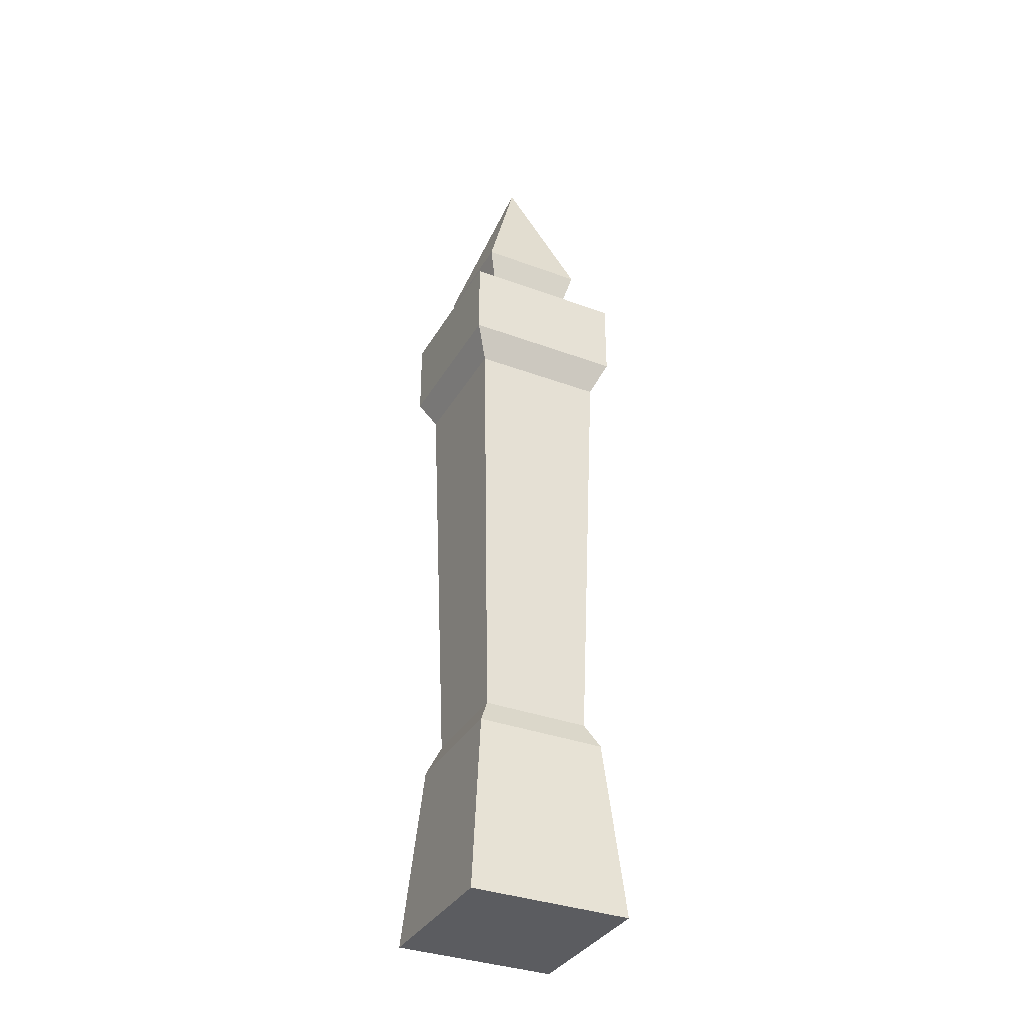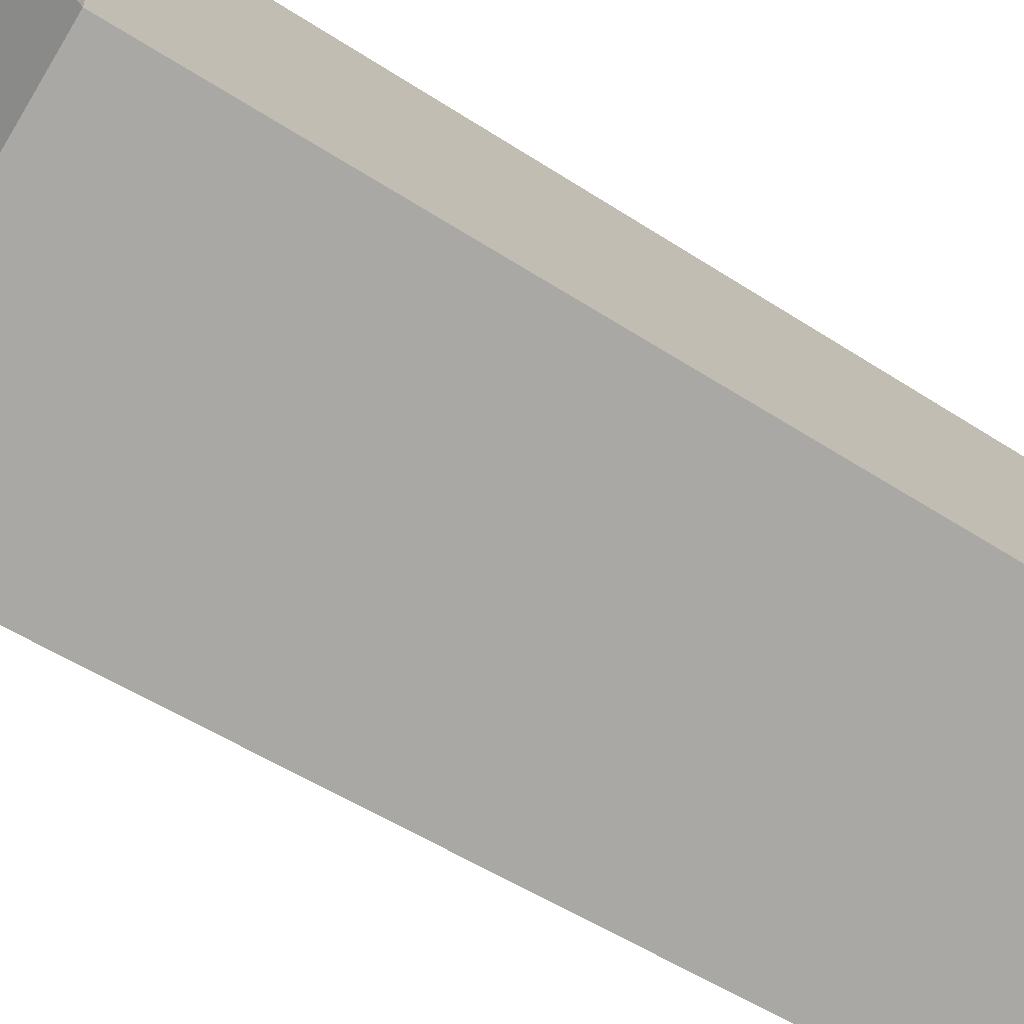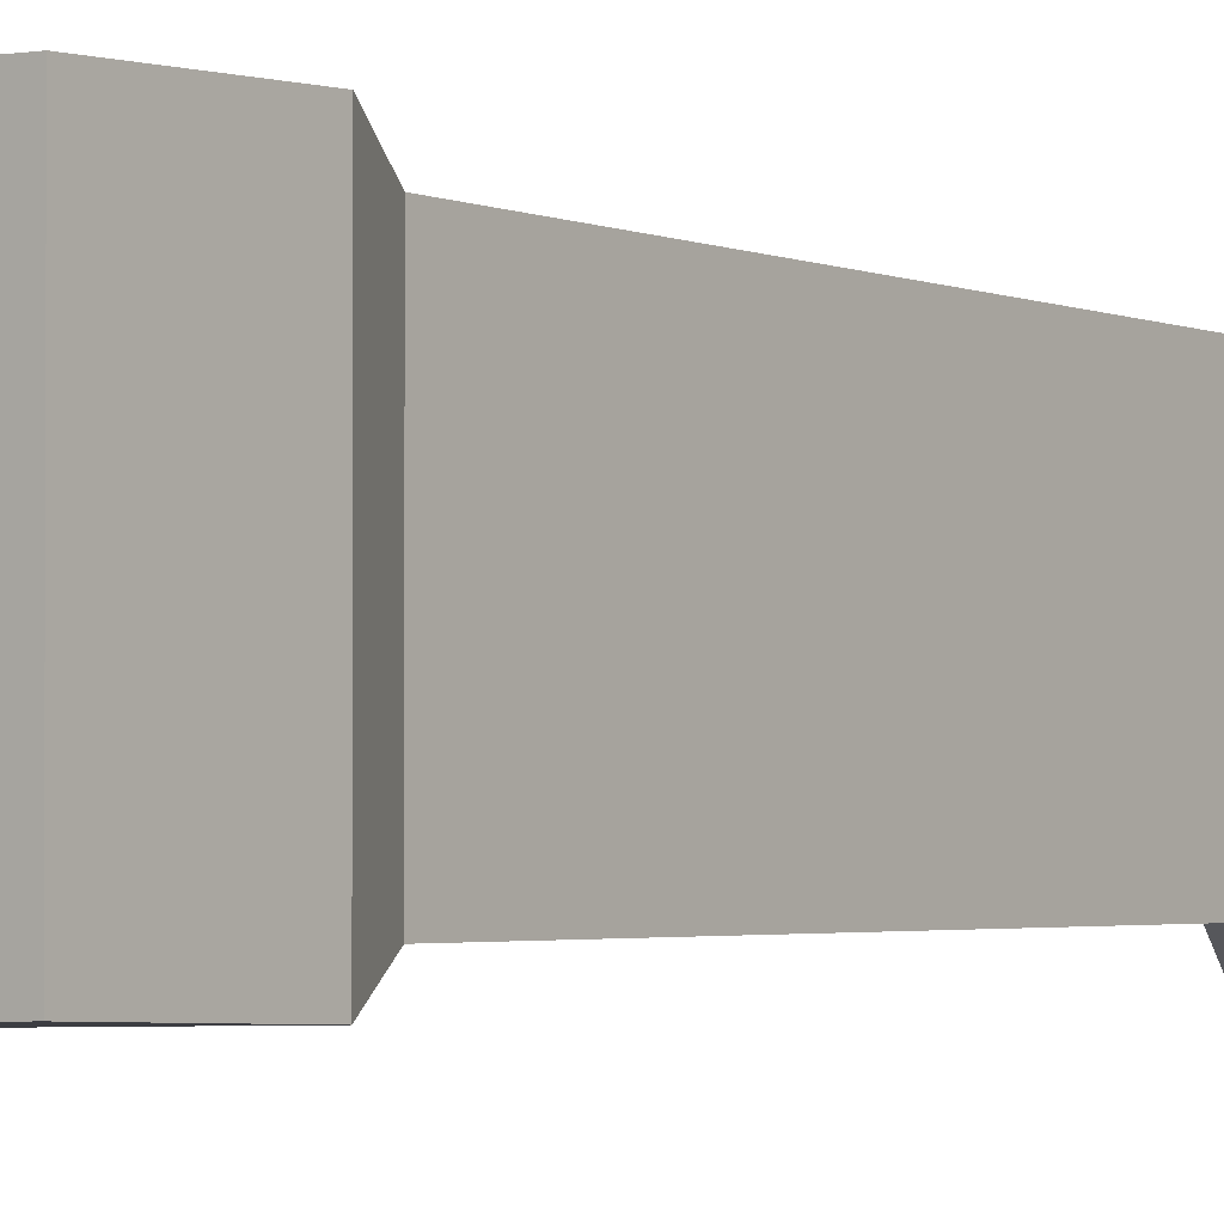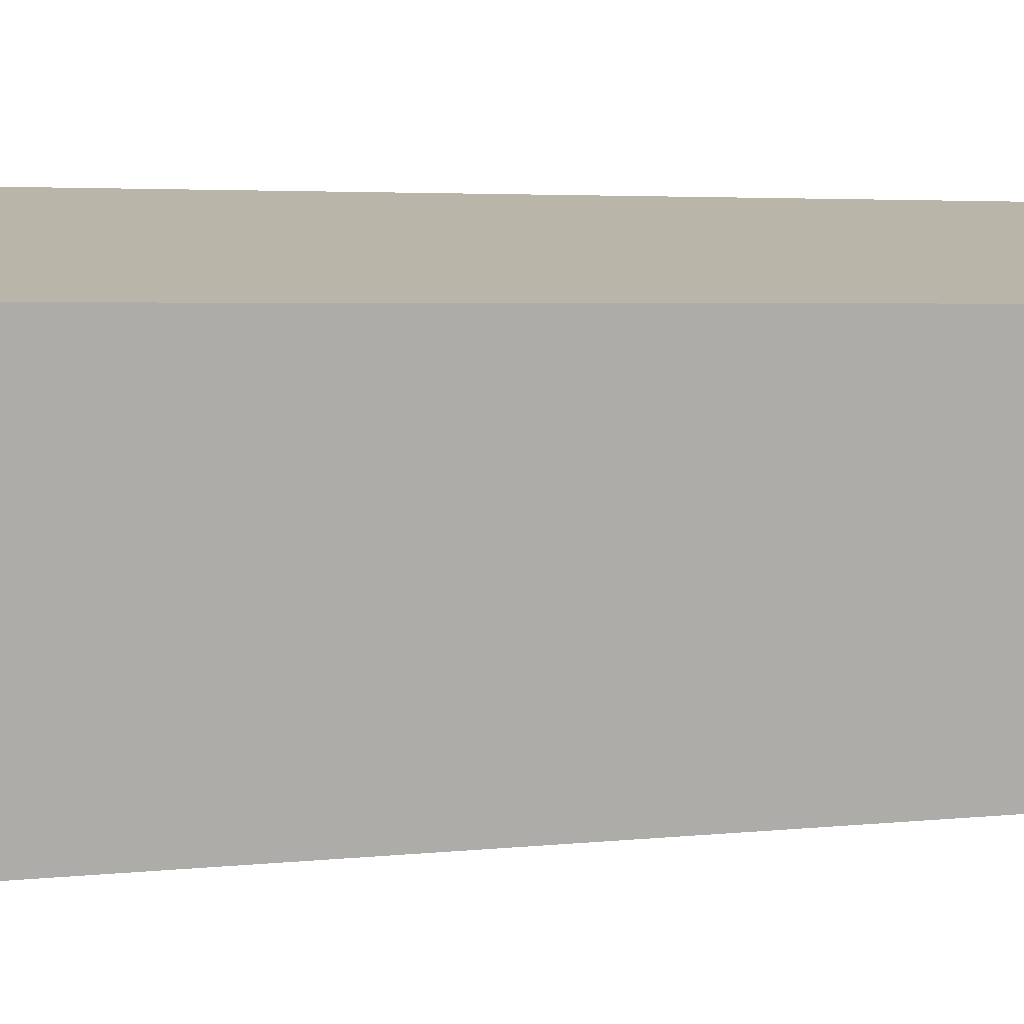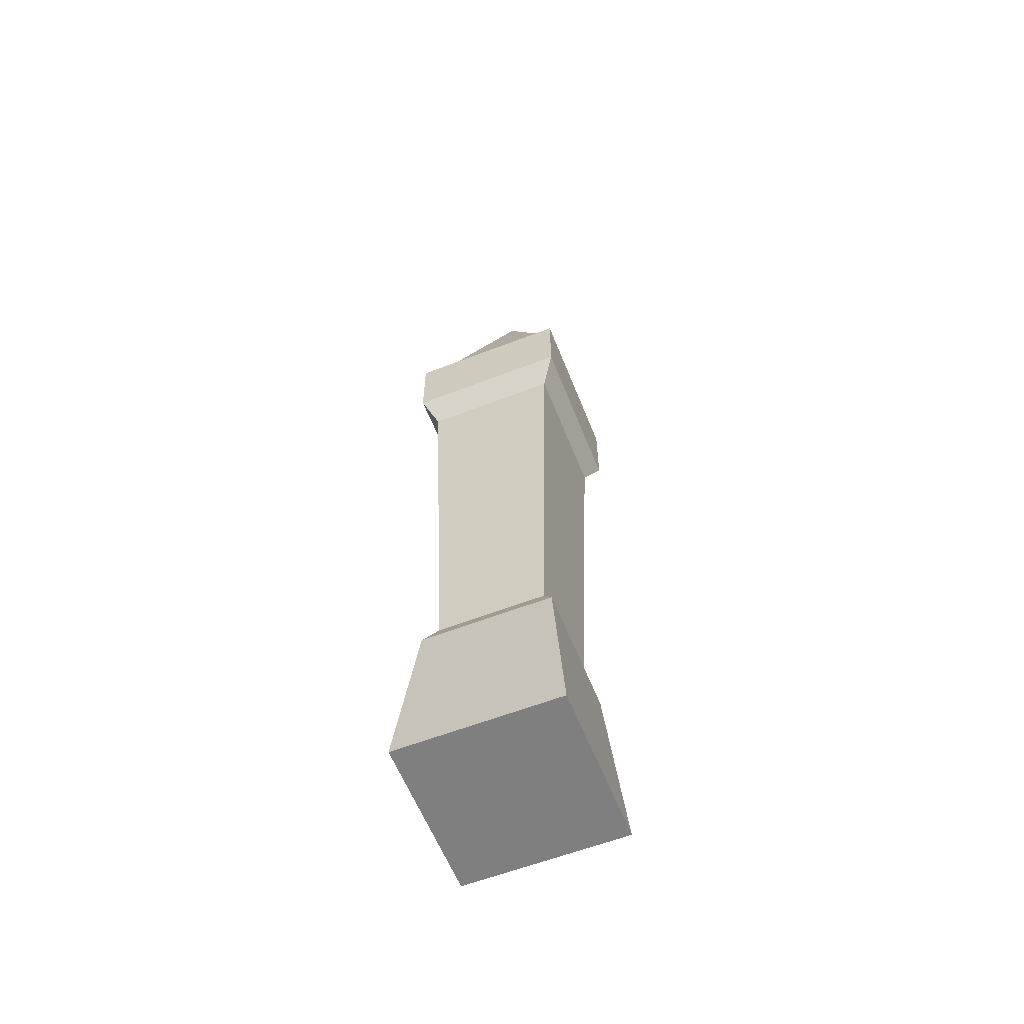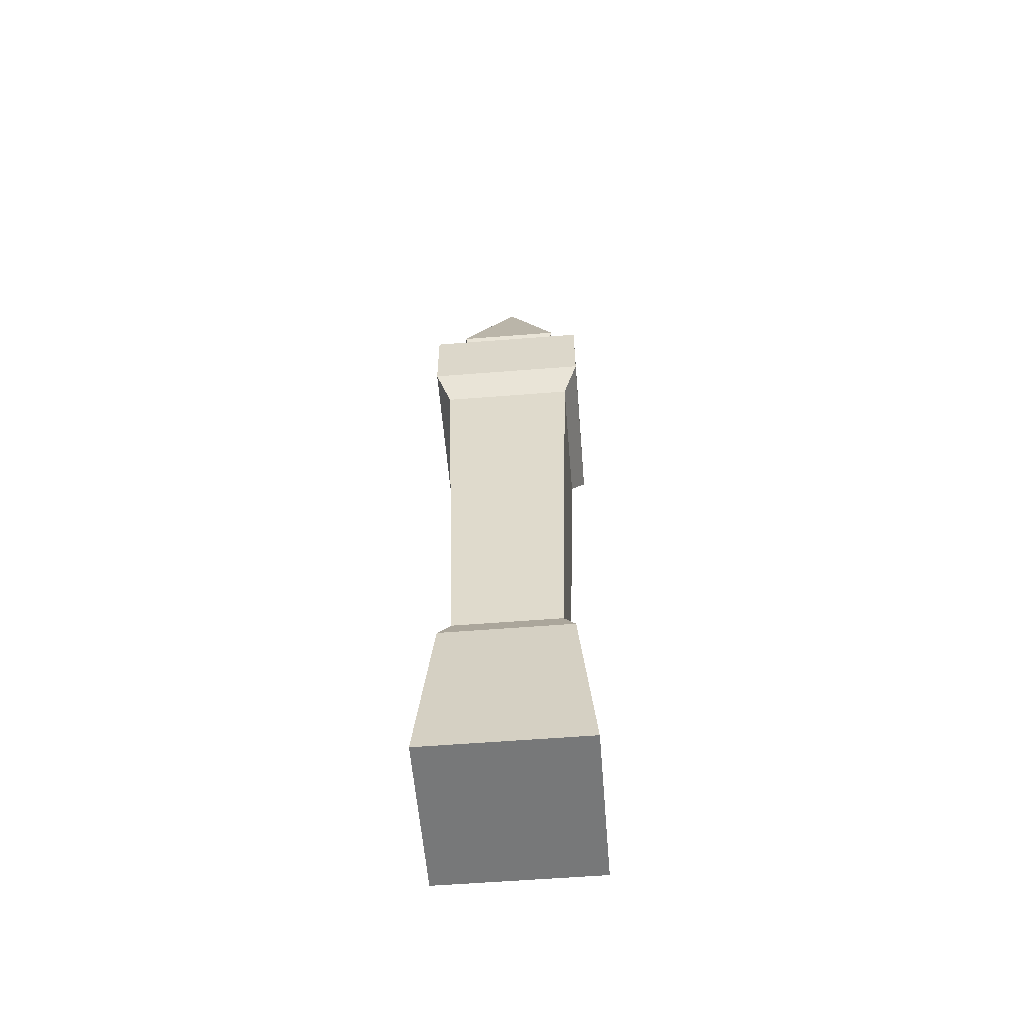
<metadata>
{"format":"obj","ext":"obj","renderer":"f3d","projection":"perspective","resolution":1024,"background":"white","views":[{"elev":-35.0,"azim":153.7,"up":"+Y"},{"elev":-75.9,"azim":-119.8,"up":"+Z"},{"elev":-2.9,"azim":-142.3,"up":"+Z"},{"elev":13.4,"azim":-96.0,"up":"+Z"},{"elev":-59.9,"azim":-68.4,"up":"+Y"},{"elev":-57.4,"azim":-175.3,"up":"+Y"}]}
</metadata>
<code>
g pillarSmall
v 0 0.41 0.1
v -0.1 0.41 0.1
v 0 0.46 0.1
v -0.1 0.46 0.1
v -0.1 0.41 0
v -0.1 0.46 0
v 0 0.46 0
v 0 0.41 0
v 0 0 0.1
v 0 0 0
v -0.1 0 0.1
v -0.1 0 0
v -0.091 0.39 0.009
v -0.009 0.39 0.009
v -0.009 0.39 0.091
v -0.091 0.39 0.091
v -0.0281 0.46 0.0281
v -0.0719 0.46 0.0281
v -0.0719 0.46 0.0719
v -0.0281 0.46 0.0719
v -0.0905 0.1119 0.0095
v -0.08321 0.1281 0.01679
v -0.0905 0.1119 0.0905
v -0.08321 0.1281 0.08321
v -0.0095 0.1119 0.0905
v -0.01679 0.1281 0.08321
v -0.0095 0.1119 0.0095
v -0.01679 0.1281 0.01679
v -0.01714 0.5 0.01714
v -0.01714 0.5 0.08286
v -0.08286 0.5 0.01714
v -0.08286 0.5 0.08286
v -0.05 0.6 0.05
f 3 2 1
f 2 3 4
f 2 6 5
f 6 2 4
f 3 8 7
f 8 3 1
f 11 10 9
f 10 11 12
f 5 14 13
f 14 5 8
f 1 16 15
f 16 1 2
f 7 17 3
f 17 7 6
f 17 6 18
f 18 6 19
f 20 3 17
f 3 20 4
f 4 20 19
f 4 19 6
f 23 22 21
f 22 23 24
f 13 2 5
f 2 13 16
f 26 23 25
f 23 26 24
f 22 27 21
f 27 22 28
f 1 14 8
f 14 1 15
f 28 25 27
f 25 28 26
f 6 8 5
f 8 6 7
f 30 17 29
f 17 30 20
f 18 32 31
f 32 18 19
f 30 19 20
f 19 30 32
f 31 17 18
f 17 31 29
f 33 29 31
f 32 33 31
f 33 32 30
f 30 29 33
f 22 16 13
f 16 22 24
f 15 28 14
f 28 15 26
f 13 28 22
f 28 13 14
f 27 9 10
f 9 27 25
f 15 24 26
f 24 15 16
f 25 11 9
f 11 25 23
f 11 21 12
f 21 11 23
f 21 10 12
f 10 21 27

</code>
